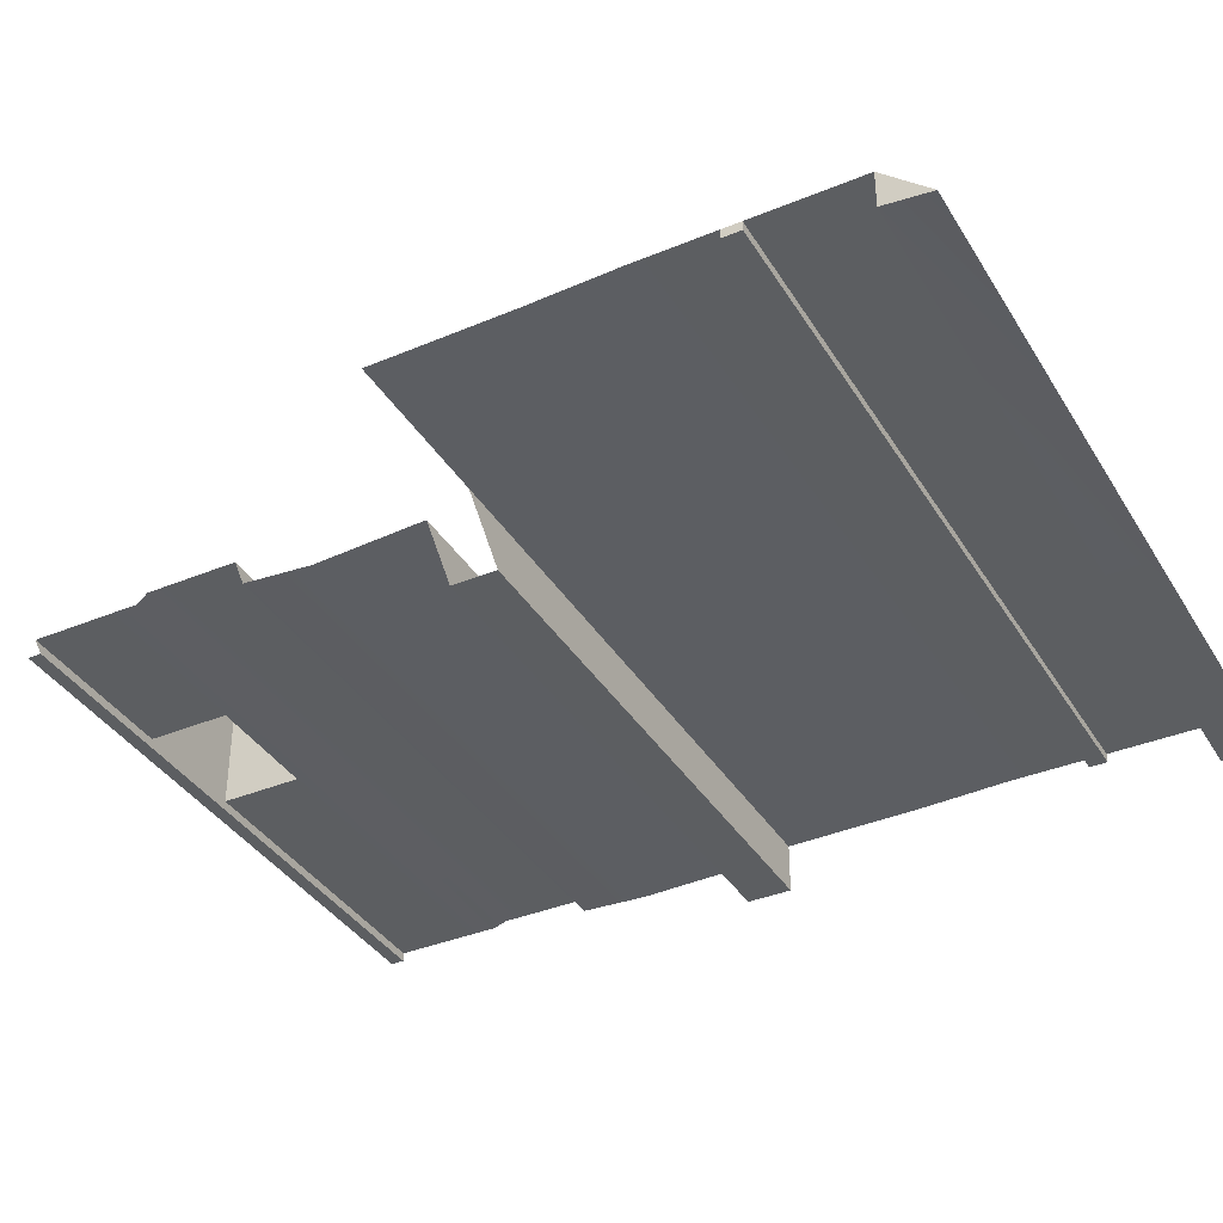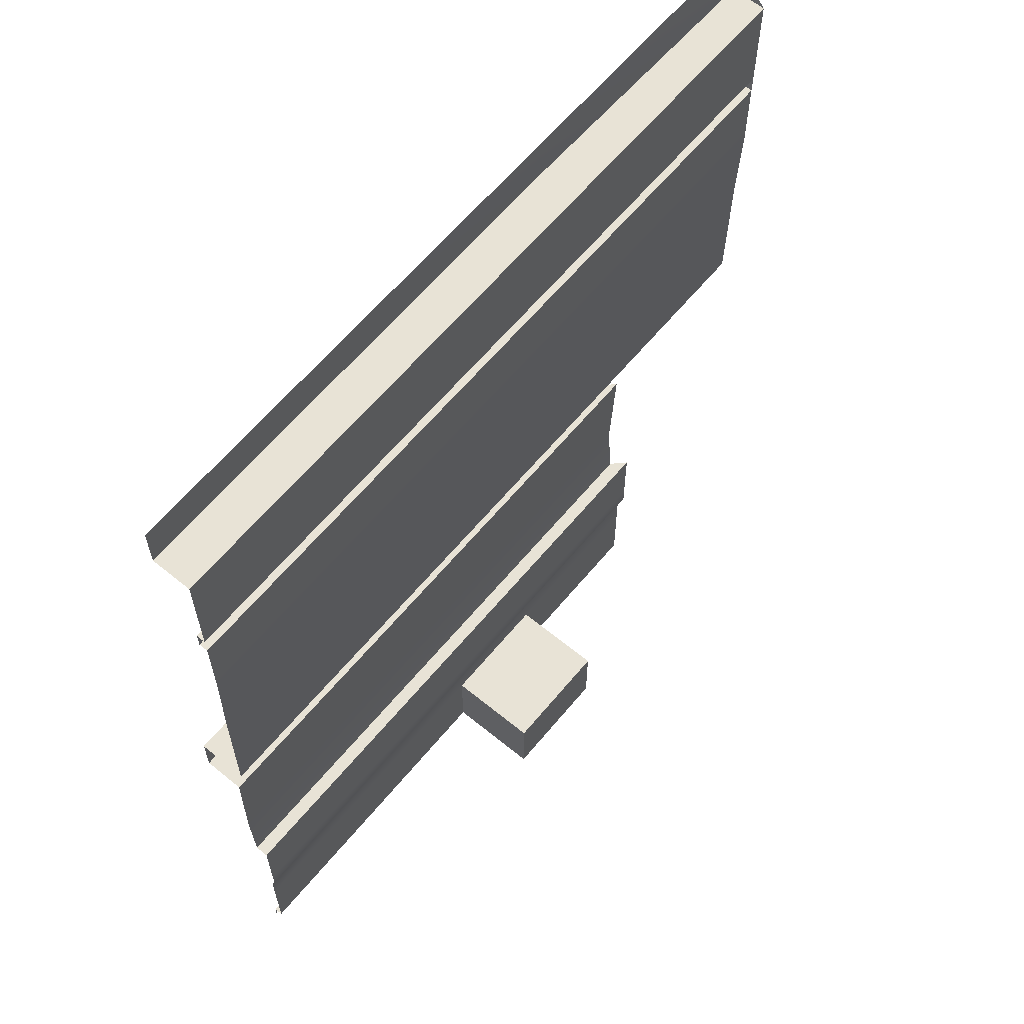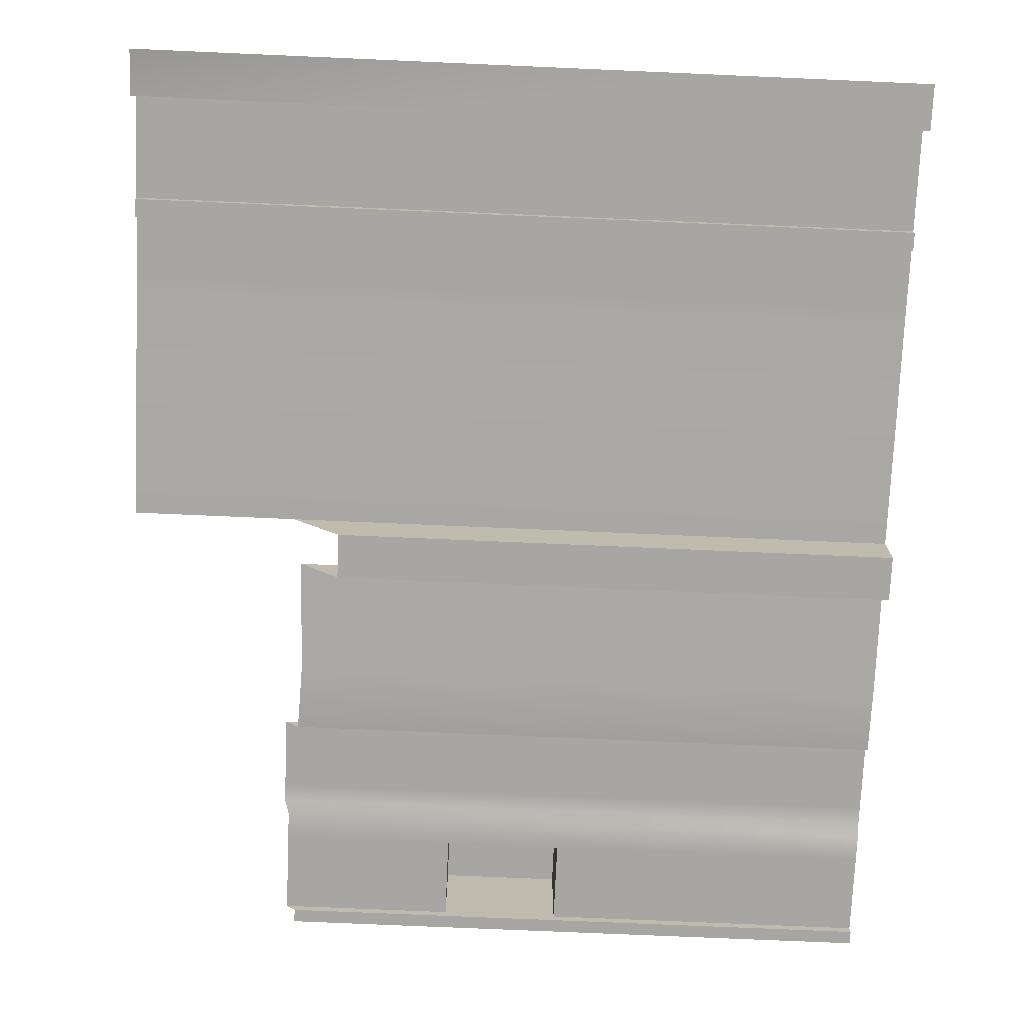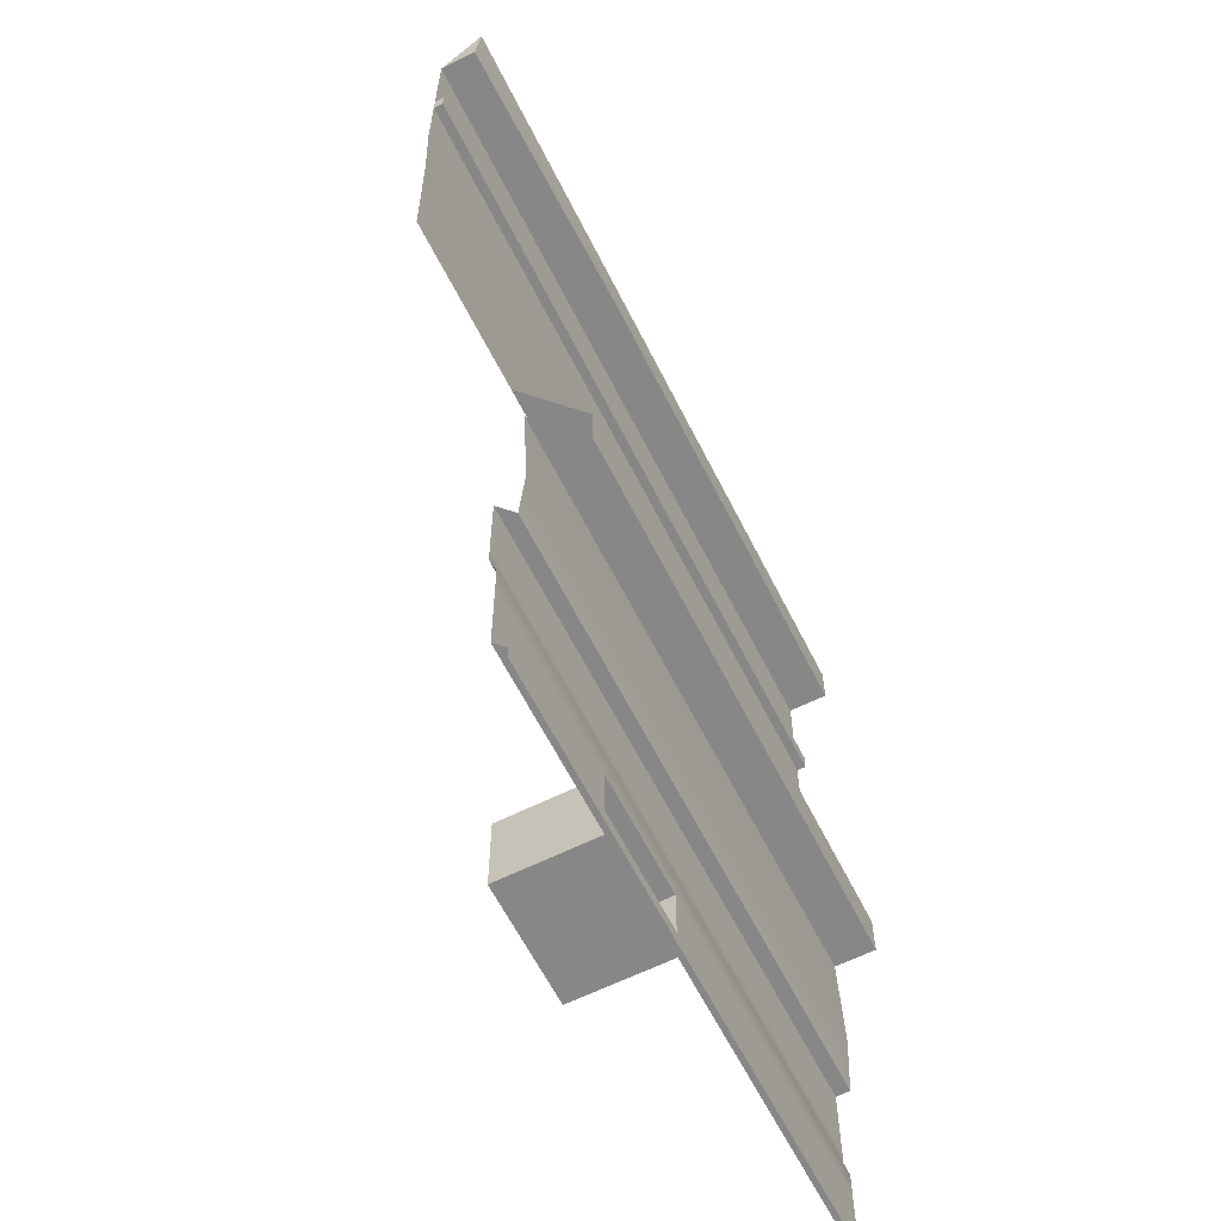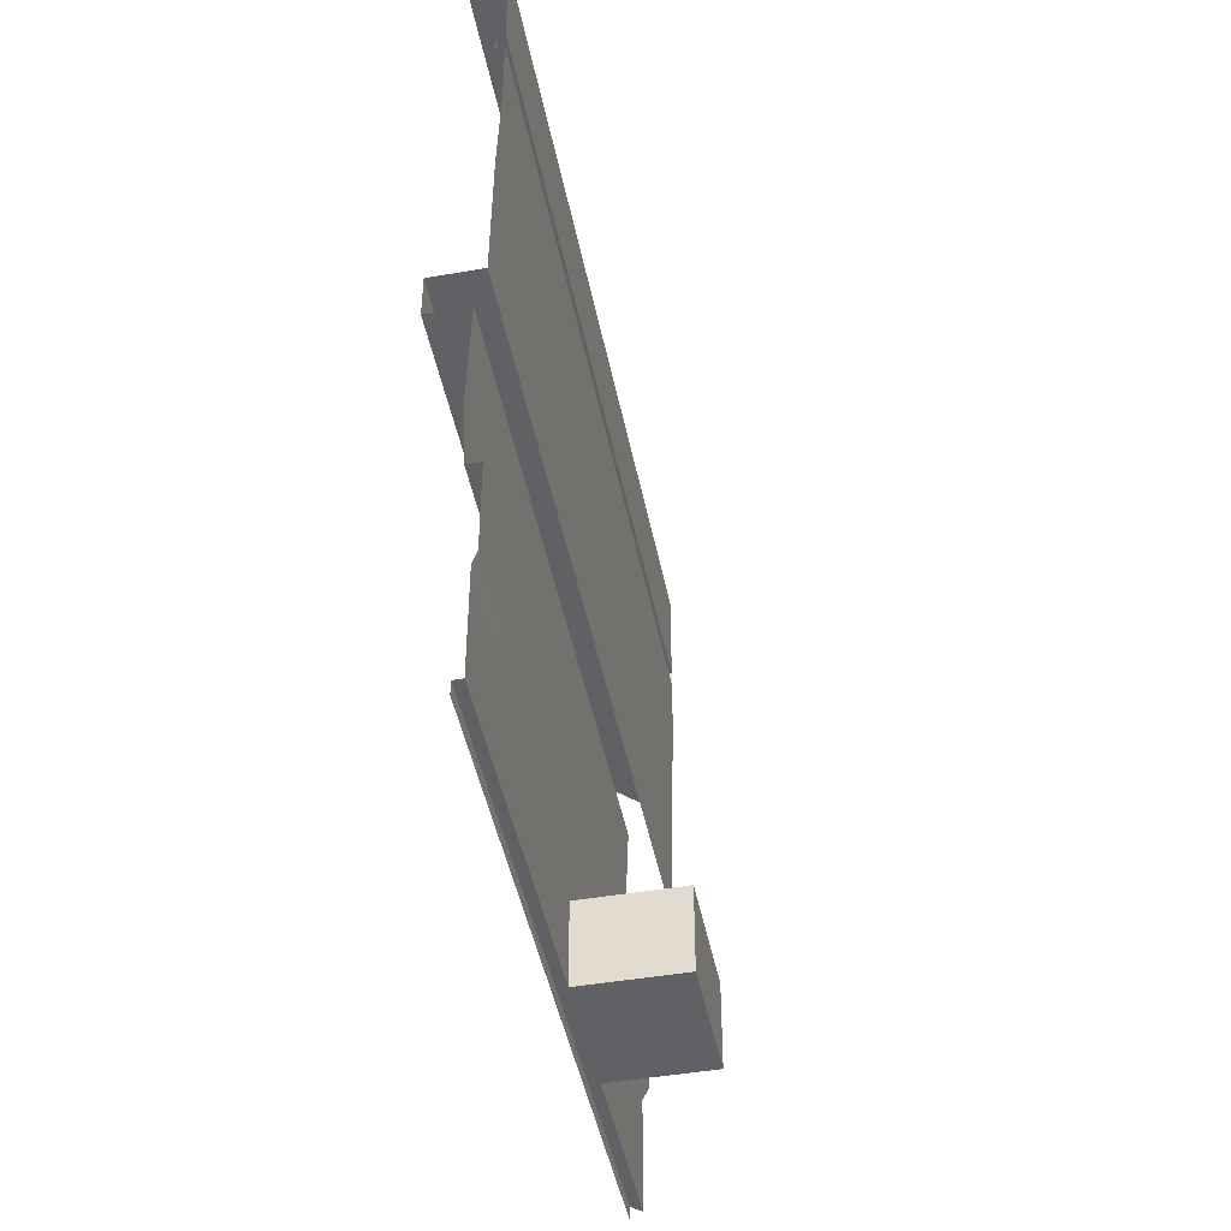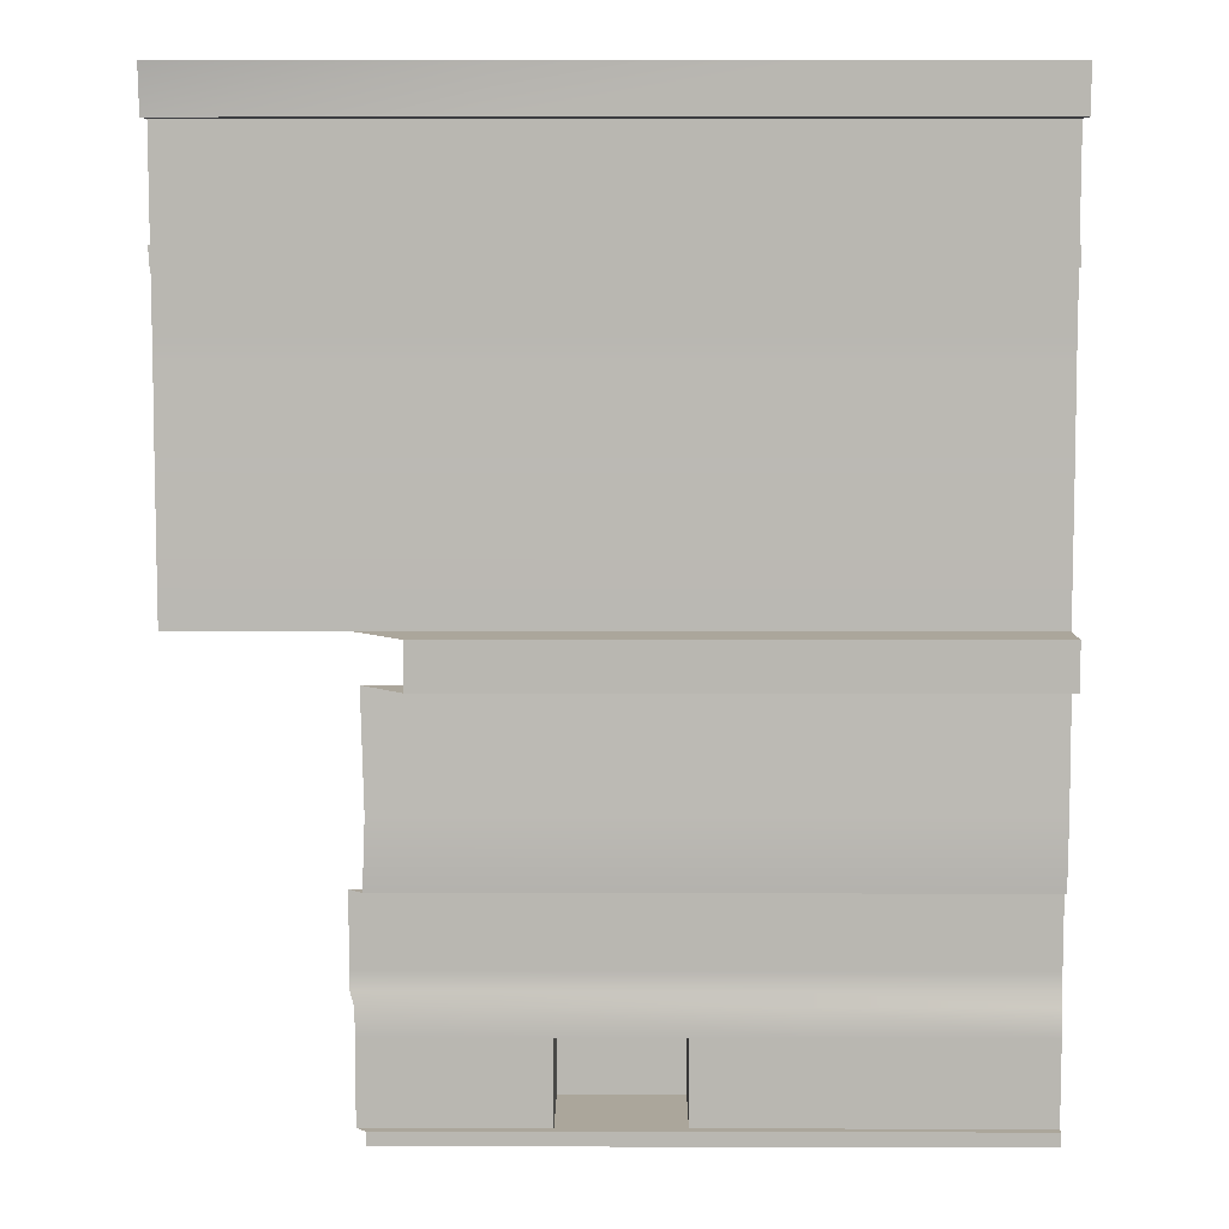
<metadata>
{"format":"obj","ext":"obj","renderer":"f3d","projection":"perspective","resolution":1024,"background":"white","views":[{"elev":-37.3,"azim":118.0,"up":"+Z"},{"elev":62.5,"azim":-50.4,"up":"+Y"},{"elev":-74.1,"azim":177.5,"up":"+Z"},{"elev":-62.3,"azim":116.7,"up":"+Y"},{"elev":-46.1,"azim":-78.8,"up":"+Y"},{"elev":8.0,"azim":-179.7,"up":"+Y"}]}
</metadata>
<code>
g _room_wall01A02
v 3773 749.2 -2782
v 4268 749.2 -2782
v 4268 749.2 -2802
v 4869 929.2 -2782
v 4869 989.2 -2782
v 5131 989.2 -2782
v 5131 929.2 -2782
v 3773 2399 -2772
v 4268 2399 -2772
v 4268 2369 -2772
v 3773 2369 -2772
v 5111 749.2 -2802
v 4869 749.2 -2802
v 4869 749.2 -2782
v 5131 749.2 -2782
v 4268 2469 -2772
v 4268 2439 -2772
v 3773 2439 -2772
v 3773 2469 -2772
v 3773 749.2 -2802
v 4268 2399 -2772
v 4869 2399 -2772
v 4869 2369 -2772
v 4268 2439 -2772
v 4268 2469 -2772
v 4869 2469 -2772
v 4869 2439 -2772
v 4268 2369 -2772
v 4268 989.2 -2782
v 4268 929.2 -2782
v 3773 929.2 -2782
v 3773 989.2 -2782
v 4869 989.2 -2782
v 4268 929.2 -2782
v 4268 989.2 -2782
v 4749 749.2 -2782
v 4869 749.2 -2802
v 4489 749.2 -2782
v 4268 749.2 -2782
v 4869 2399 -2772
v 5492 2399 -2772
v 5492 2369 -2772
v 4869 2369 -2772
v 5492 2469 -2772
v 5492 2439 -2772
v 4869 2439 -2772
v 4489 929.2 -2782
v 4749 929.2 -2782
v 4869 2469 -2772
v 4268 749.2 -2802
v 4869 749.2 -2782
v 4869 929.2 -2782
f 6 4 5
f 4 6 7
f 48 47 33
f 34 33 47
f 33 34 35
f 33 52 48
f 37 36 51
f 36 37 38
f 39 38 37
f 37 50 39
f 10 8 9
f 8 10 11
f 14 12 13
f 12 14 15
f 18 16 17
f 16 18 19
f 1 3 20
f 3 1 2
f 23 21 22
f 21 23 28
f 26 24 25
f 24 26 27
f 31 29 30
f 29 31 32
f 42 40 41
f 40 42 43
f 46 44 45
f 44 46 49
v 4268 1019 -2772
v 4268 989.2 -2782
v 3773 989.2 -2782
v 4268 2269 -2772
v 4268 2229 -2772
v 3773 2229 -2772
v 4268 2229 -2772
v 4268 2269 -2772
v 4869 2269 -2772
v 4869 2229 -2772
v 3773 2269 -2772
v 3773 1019 -2772
v 4869 2229 -2772
v 4869 2269 -2772
v 5492 2269 -2772
v 5492 2229 -2772
v 4869 989.2 -2782
v 4869 1019 -2772
v 5141 1019 -2772
v 5131 989.2 -2782
v 4869 1019 -2772
v 4869 989.2 -2782
v 4268 989.2 -2782
v 4268 1019 -2772
f 55 53 54
f 53 55 64
f 58 56 57
f 56 58 63
f 61 59 60
f 59 61 62
f 67 65 66
f 65 67 68
f 71 69 70
f 69 71 72
f 75 73 74
f 73 75 76
v 4869 1619 -2802
v 4869 1369 -2809
v 4268 1369 -2809
v 3773 1219 -2802
v 3773 1369 -2809
v 4268 1619 -2802
v 4869 2669 -2772
v 5492 2669 -2772
v 5492 2469 -2772
v 4869 2469 -2772
v 4489 749.2 -2575
v 4489 929.2 -2575
v 4749 929.2 -2575
v 4268 749.2 -2782
v 3773 749.2 -2782
v 3773 929.2 -2782
v 4268 929.2 -2782
v 4749 749.2 -2575
v 4869 1219 -2802
v 4268 1219 -2802
v 4749 929.2 -2782
v 4749 749.2 -2782
v 4749 749.2 -2575
v 4749 749.2 -2782
v 4749 929.2 -2782
v 4869 929.2 -2782
v 5111 1619 -2802
v 5105 1369 -2809
v 4268 2669 -2772
v 4869 2669 -2772
v 4869 2469 -2772
v 4268 2469 -2772
v 4869 749.2 -2782
v 3773 1619 -2802
v 4489 929.2 -2575
v 4489 749.2 -2575
v 4489 749.2 -2782
v 5131 929.2 -2782
v 5131 749.2 -2782
v 4489 929.2 -2782
v 4749 929.2 -2575
v 4489 929.2 -2782
v 4489 749.2 -2782
v 4869 2029 -2779
v 4869 1719 -2782
v 4268 1719 -2782
v 3773 1719 -2782
v 3773 2029 -2779
v 4268 2029 -2779
v 4268 1719 -2782
v 5111 1219 -2802
v 3773 2229 -2772
v 4268 2229 -2772
v 3773 2669 -2772
v 4268 2669 -2772
v 4268 2469 -2772
v 3773 2469 -2772
v 4869 1719 -2782
v 4869 2029 -2779
v 5492 2029 -2779
v 5492 1719 -2782
v 4268 2029 -2779
v 4268 2229 -2772
v 4869 2229 -2772
v 4869 2229 -2772
v 5492 2229 -2772
f 85 83 84
f 83 85 86
f 102 100 101
f 100 102 109
f 115 109 102
f 102 114 115
f 82 81 110
f 81 82 79
f 77 79 82
f 79 77 78
f 103 78 77
f 78 103 104
f 95 104 127
f 104 95 78
f 96 78 95
f 78 96 79
f 80 79 96
f 79 80 81
f 92 90 91
f 90 92 93
f 90 118 119
f 118 90 93
f 122 120 121
f 120 122 138
f 120 139 140
f 139 120 138
f 123 124 125
f 128 125 124
f 125 128 129
f 125 126 123
f 134 135 136
f 141 136 135
f 136 141 142
f 136 137 134
f 89 87 88
f 87 89 94
f 99 97 98
f 97 99 117
f 107 105 106
f 105 107 108
f 113 111 112
f 111 113 116
f 132 130 131
f 130 132 133
v 4268 1219 -2772
v 3773 1219 -2772
v 3773 1219 -2802
v 4268 749.2 -2802
v 4869 749.2 -2802
v 4869 719.2 -2802
v 4268 1219 -2802
v 4268 719.2 -2802
v 3773 749.2 -2802
v 4268 749.2 -2802
v 4268 719.2 -2802
v 4268 1219 -2802
v 4869 1219 -2802
v 4869 1219 -2772
v 5141 1219 -2772
v 4869 1219 -2772
v 4869 1219 -2802
v 5111 1219 -2802
v 4268 1219 -2772
v 4869 749.2 -2802
v 5111 749.2 -2802
v 5111 719.2 -2802
v 4869 719.2 -2802
v 3773 719.2 -2802
v 3773 2439 -2772
v 4268 2439 -2772
v 4268 2439 -2792
v 4869 2399 -2772
v 4869 2399 -2792
v 5492 2399 -2792
v 4268 2399 -2792
v 4268 2399 -2772
v 3773 2399 -2772
v 3773 2399 -2792
v 5492 2399 -2772
v 4268 2399 -2772
v 4268 2399 -2792
v 4869 2399 -2792
v 3773 2439 -2792
v 4869 2439 -2792
v 4268 2439 -2792
v 4268 2439 -2772
v 4869 2439 -2772
v 5492 2439 -2792
v 4869 2439 -2792
v 4869 2439 -2772
v 5492 2439 -2772
v 4869 2399 -2772
f 145 143 144
f 143 145 149
f 148 146 147
f 146 148 150
f 153 151 152
f 151 153 166
f 156 154 155
f 154 156 161
f 159 157 158
f 157 159 160
f 164 162 163
f 162 164 165
f 169 167 168
f 167 169 181
f 172 170 171
f 170 172 177
f 175 173 174
f 173 175 176
f 180 178 179
f 178 180 190
f 184 182 183
f 182 184 185
f 188 186 187
f 186 188 189
v 4268 2399 -2792
v 4268 2439 -2792
v 4869 2439 -2792
v 5492 2439 -2792
v 5492 2399 -2792
v 4869 2399 -2792
v 4268 2439 -2792
v 4268 2399 -2792
v 3773 2399 -2792
v 3773 2439 -2792
v 4869 2439 -2792
v 4869 2399 -2792
f 193 191 192
f 191 193 202
f 196 194 195
f 194 196 201
f 199 197 198
f 197 199 200
v 5141 1219 -2772
v 5141 1179 -2772
v 4869 1179 -2772
v 5141 1059 -2772
v 4869 1059 -2772
v 3773 1059 -2772
v 4268 1059 -2772
v 4268 1019 -2772
v 4869 1019 -2772
v 3773 1179 -2772
v 4268 1179 -2772
v 3773 1019 -2772
v 4869 1219 -2772
v 5141 1019 -2772
v 3773 1219 -2772
v 4268 1219 -2772
v 4803 1219 -2772
f 203 204 205
f 213 208 212
f 208 213 209
f 205 209 213
f 209 205 207
f 204 207 205
f 207 204 206
f 214 208 210
f 209 210 208
f 210 209 211
f 207 211 209
f 211 207 216
f 206 216 207
f 205 215 203
f 215 205 219
f 213 219 205
f 219 213 218
f 212 218 213
f 218 212 217
v 4489 749.2 -2575
v 4749 749.2 -2575
v 4749 749.2 -2782
v 4749 929.2 -2575
v 4489 929.2 -2575
v 4489 929.2 -2782
v 4749 929.2 -2782
v 4489 749.2 -2782
f 222 220 221
f 220 222 227
f 225 223 224
f 223 225 226
v 3773 2669 -2862
v 4268 2669 -2862
v 4268 2669 -2772
v 3773 2669 -2772
v 5492 2669 -2772
v 4869 2669 -2772
v 4869 2669 -2862
v 4268 2669 -2862
v 4869 2669 -2862
v 4869 2669 -2772
v 4268 2669 -2772
v 5492 2669 -2851
f 230 228 229
f 228 230 231
f 234 232 233
f 232 234 239
f 237 235 236
f 235 237 238
v 5492 2439 -2772
v 5492 2399 -2772
v 5492 2399 -2792
v 5492 2769 -2862
v 5492 2669 -2772
v 5492 2669 -2851
v 5492 2439 -2792
f 243 244 245
f 242 240 241
f 240 242 246
v 5492 2669 -2851
v 4869 2669 -2862
v 4869 2769 -2862
v 3773 1619 -2892
v 3773 1719 -2892
v 5021 1719 -2892
v 4268 2369 -2772
v 4869 2369 -2772
v 4869 2269 -2772
v 4268 2269 -2772
v 4268 2769 -2862
v 4869 2769 -2862
v 4869 2669 -2862
v 4268 2669 -2862
v 5021 1719 -2892
v 4869 1719 -2782
v 5131 1719 -2782
v 5492 2769 -2862
v 5021 1719 -2892
v 3773 1719 -2782
v 4869 1719 -2782
v 5021 1619 -2892
v 5111 1619 -2802
v 4869 1619 -2802
v 4268 1719 -2782
v 3773 1719 -2892
v 3773 1619 -2802
v 5021 1619 -2892
v 4869 1619 -2802
v 3773 2369 -2772
v 4268 2369 -2772
v 4268 2269 -2772
v 3773 2269 -2772
v 3773 2769 -2862
v 4268 2769 -2862
v 4268 2669 -2862
v 3773 1619 -2892
v 3773 2669 -2862
v 5492 2269 -2772
v 4869 2269 -2772
v 4869 2369 -2772
v 5492 2369 -2772
v 5021 1619 -2892
f 261 262 263
f 266 265 272
f 265 266 267
f 271 267 266
f 252 250 251
f 250 252 289
f 255 253 254
f 253 255 256
f 259 257 258
f 257 259 260
f 247 249 264
f 249 247 248
f 274 273 283
f 273 274 275
f 278 276 277
f 276 278 279
f 282 280 281
f 280 282 284
f 287 285 286
f 285 287 288
f 268 269 270

</code>
